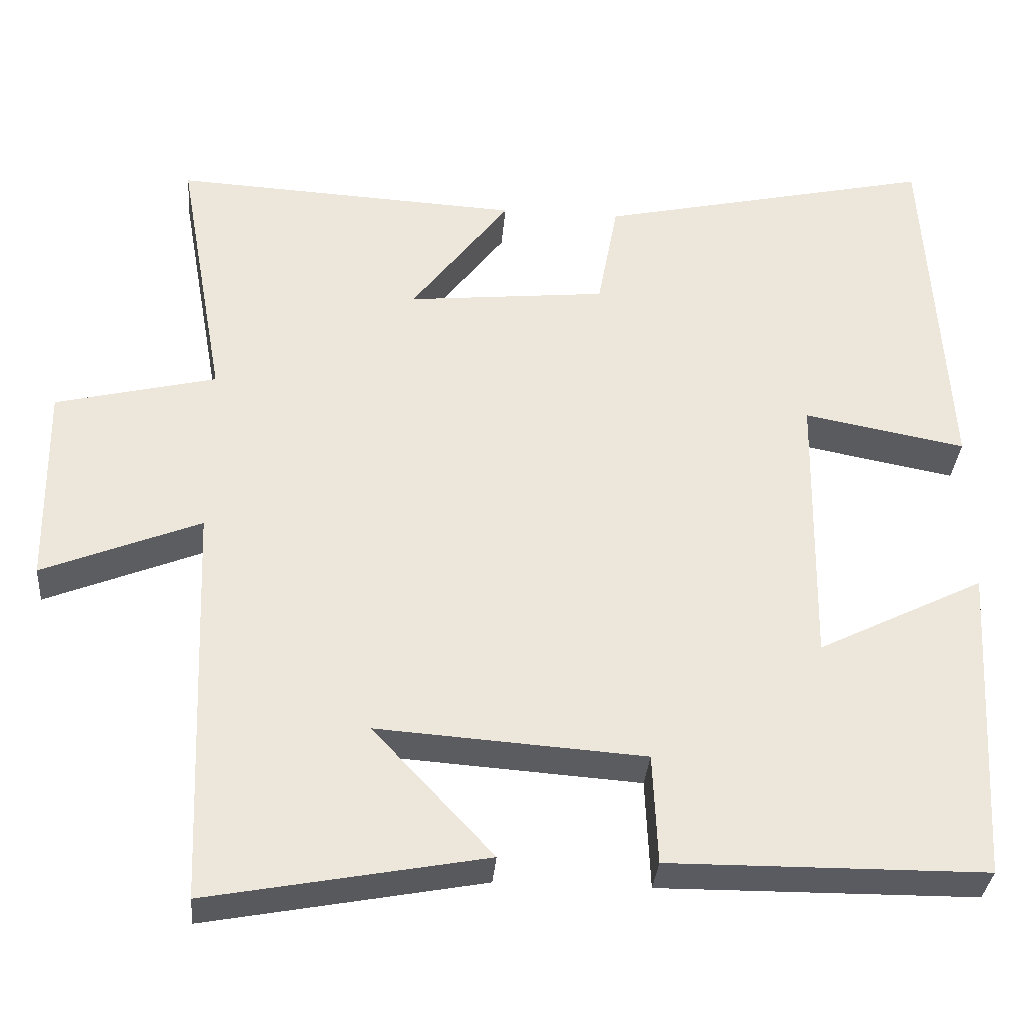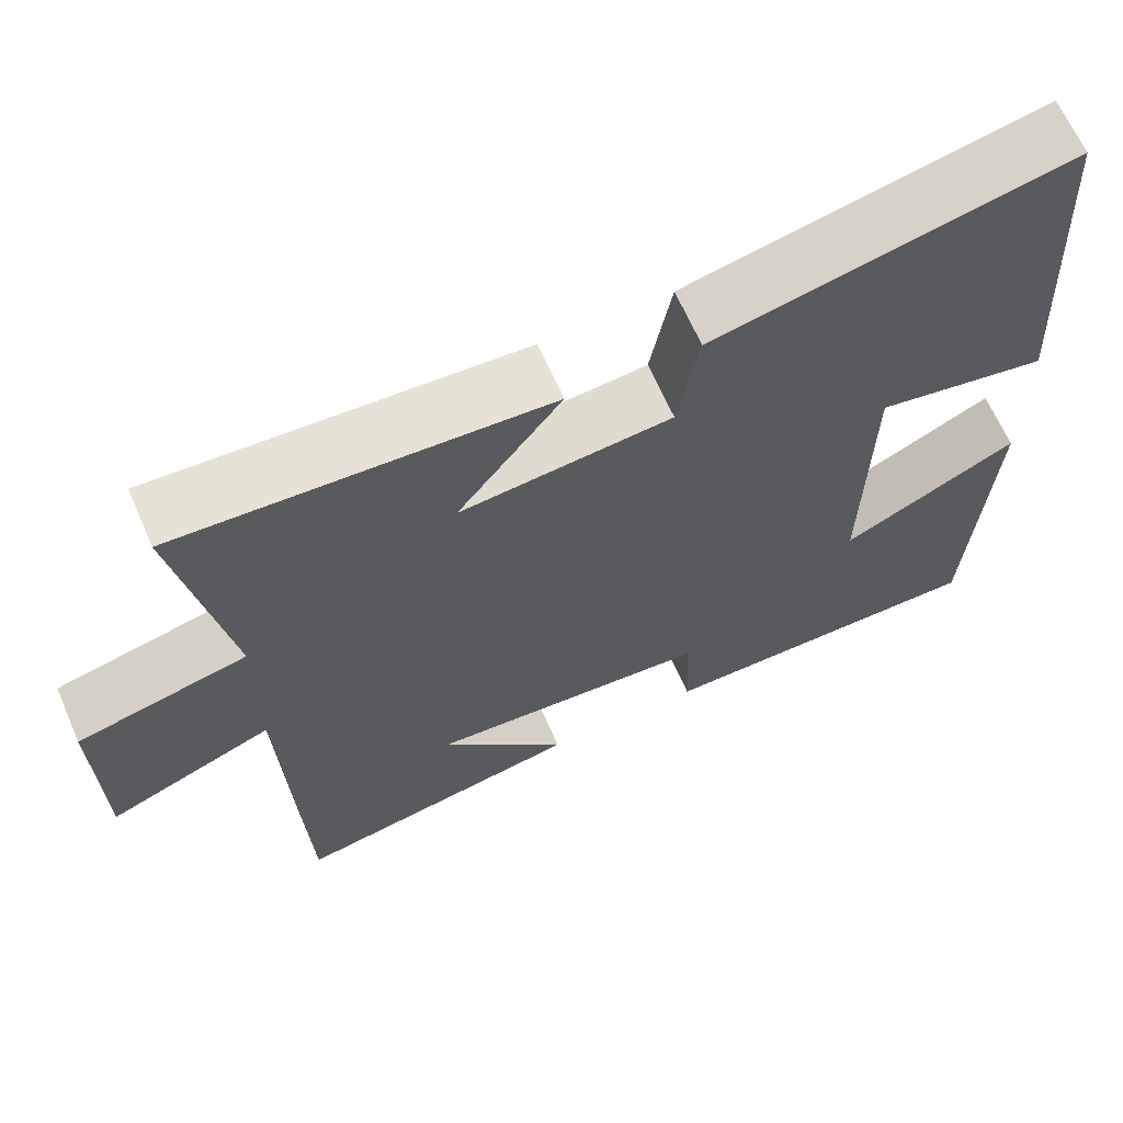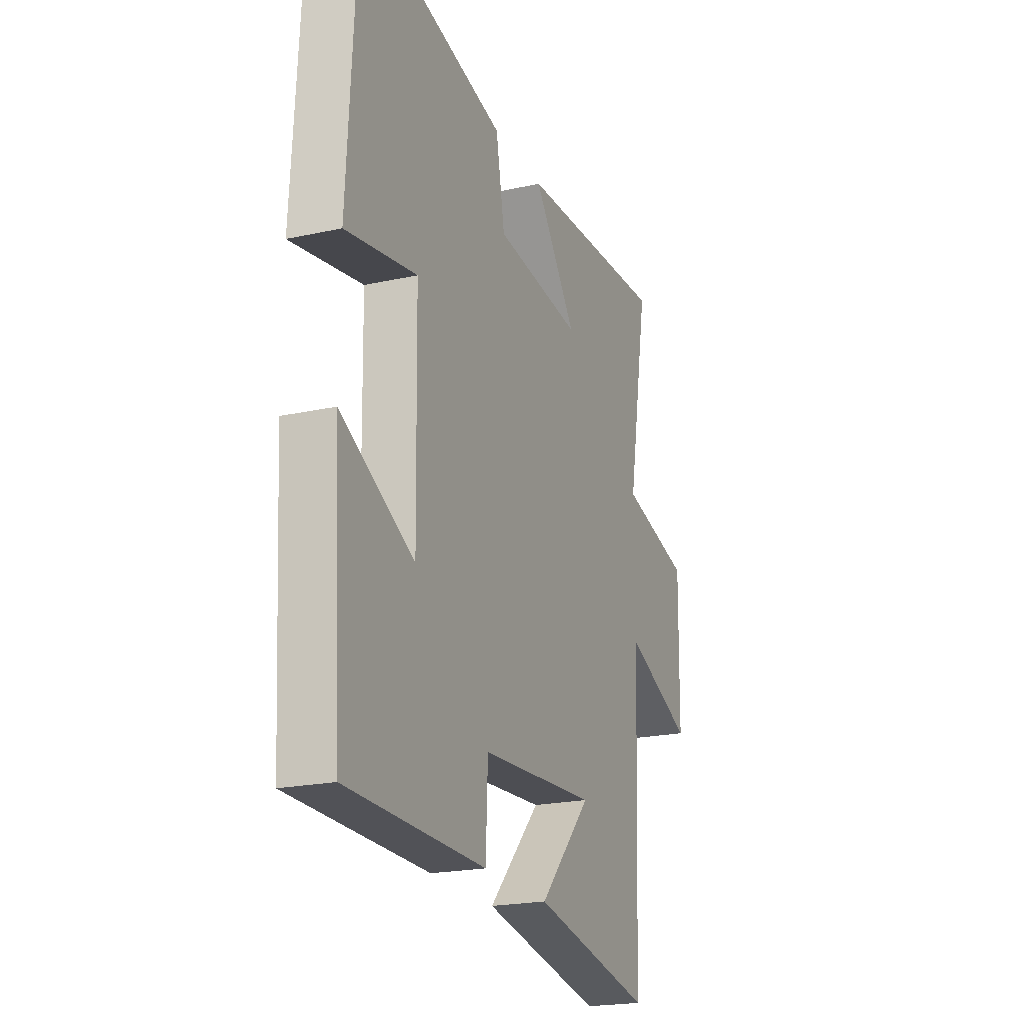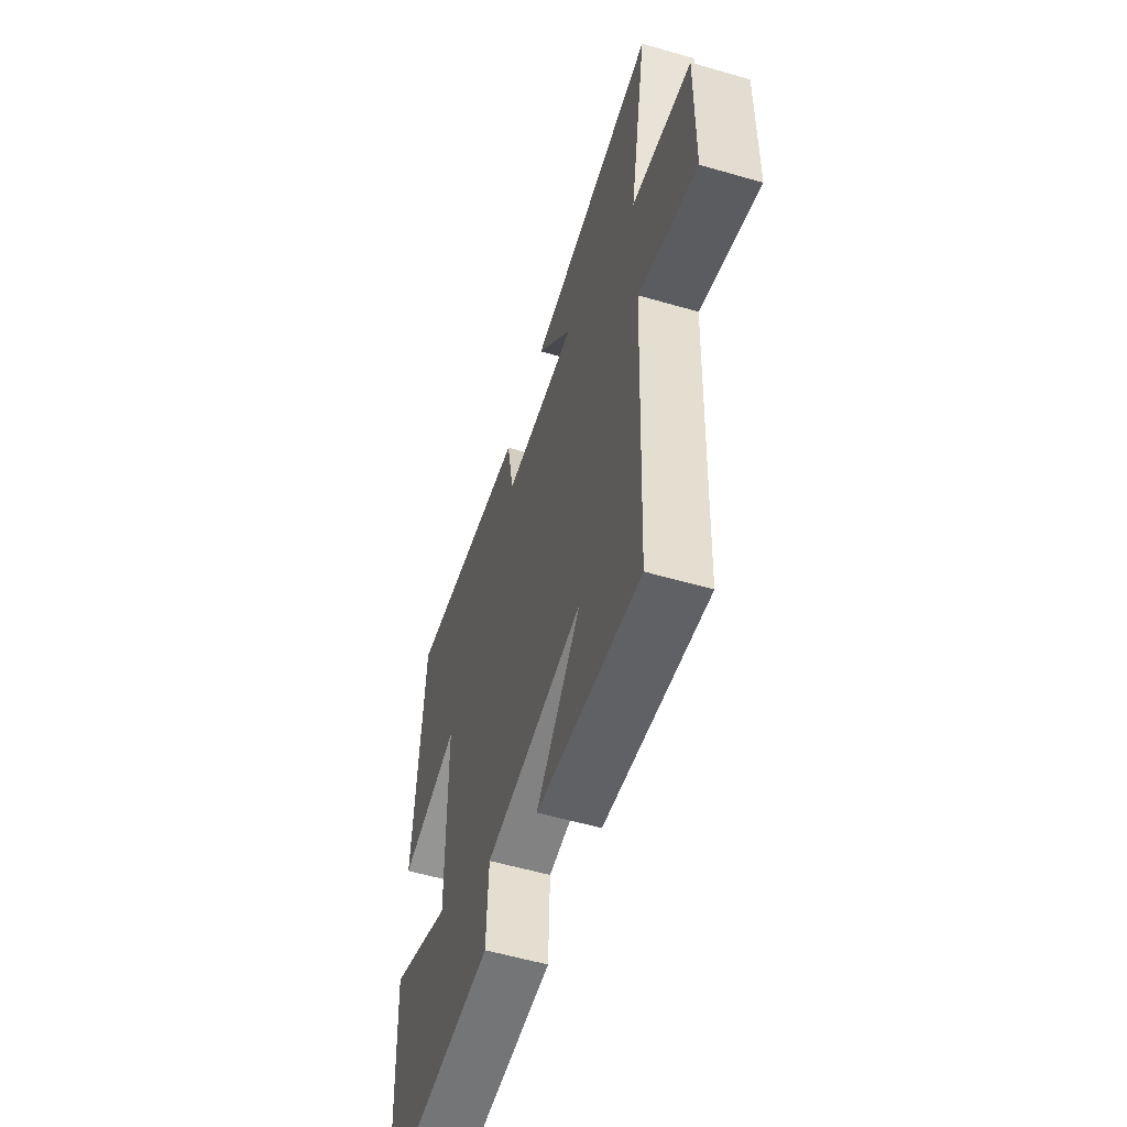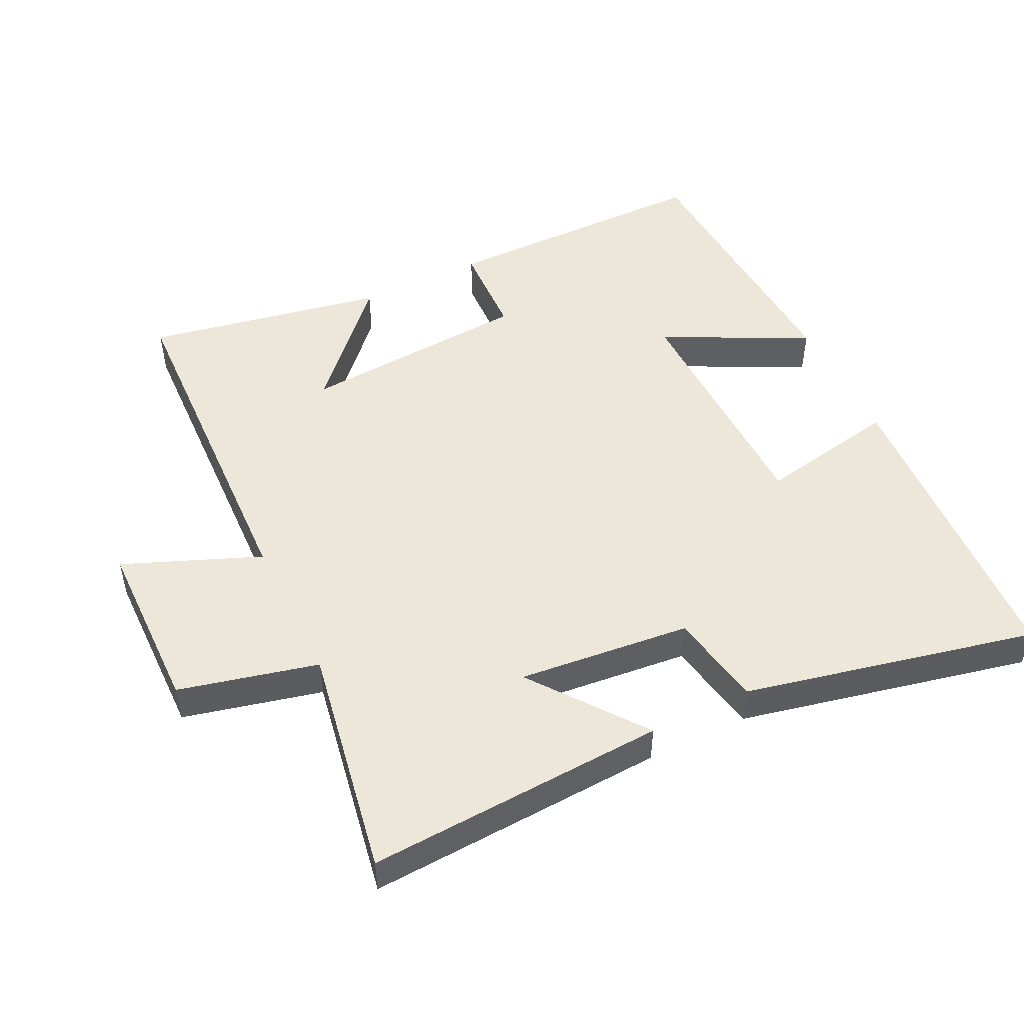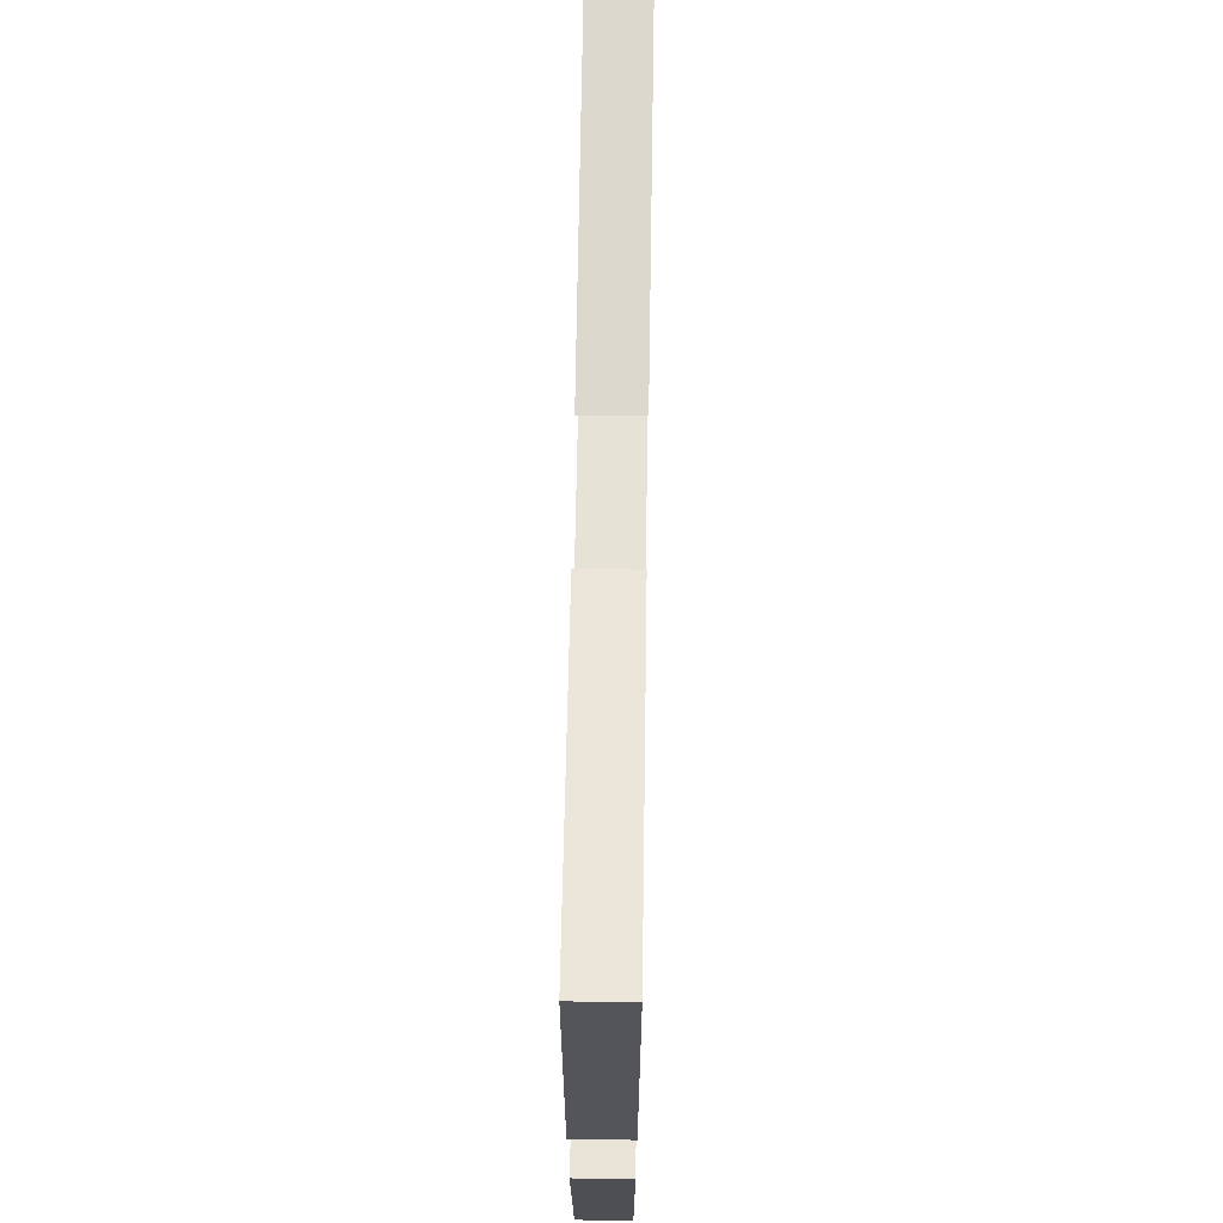
<metadata>
{"format":"obj","ext":"obj","renderer":"f3d","projection":"perspective","resolution":1024,"background":"white","views":[{"elev":-33.6,"azim":-4.7,"up":"+Z"},{"elev":65.6,"azim":-23.6,"up":"+Z"},{"elev":-21.2,"azim":111.5,"up":"+Z"},{"elev":-56.9,"azim":-106.8,"up":"+Z"},{"elev":49.7,"azim":-26.1,"up":"+Y"},{"elev":69.0,"azim":90.9,"up":"+Z"}]}
</metadata>
<code>
v 0.473 0.07 0.596
v 0.5 0.07 0.13
v 0.292 0.07 0.169
v 0.286 0.07 -0.193
v 0.5 0.07 -0.086
v 0.476 0.07 -0.497
v 0.07 0.07 -0.5
v 0.064 0.07 -0.358
v -0.278 0.07 -0.334
v -0.124 0.07 -0.5
v -0.479 0.07 -0.567
v -0.5 0.07 -0.047
v -0.702 0.07 -0.129
v -0.706 0.07 0.131
v -0.5 0.07 0.181
v -0.561 0.07 0.524
v -0.115 0.07 0.5
v -0.241 0.07 0.333
v 0.015 0.07 0.359
v 0.041 0.07 0.5
v 0.473 0 0.596
v 0.5 0 0.13
v 0.292 0 0.169
v 0.286 0 -0.193
v 0.5 0 -0.086
v 0.476 0 -0.497
v 0.07 0 -0.5
v 0.064 0 -0.358
v -0.278 0 -0.334
v -0.124 0 -0.5
v -0.479 0 -0.567
v -0.5 0 -0.047
v -0.702 0 -0.129
v -0.706 0 0.131
v -0.5 0 0.181
v -0.561 0 0.524
v -0.115 0 0.5
v -0.241 0 0.333
v 0.015 0 0.359
v 0.041 0 0.5
f 1 2 3
f 20 1 3
f 19 20 3
f 18 19 3 4
f 15 16 17 18
f 15 18 4
f 12 13 14 15
f 12 15 4
f 9 10 11
f 9 11 12
f 8 9 12 4
f 6 7 8
f 5 6 8
f 4 5 8
f 23 22 21
f 23 21 40
f 23 40 39
f 24 23 39 38
f 38 37 36 35
f 24 38 35
f 35 34 33 32
f 24 35 32
f 31 30 29
f 32 31 29
f 24 32 29 28
f 28 27 26
f 28 26 25
f 28 25 24
f 1 21 22 2
f 2 22 23 3
f 3 23 24 4
f 4 24 25 5
f 5 25 26 6
f 6 26 27 7
f 7 27 28 8
f 8 28 29 9
f 9 29 30 10
f 10 30 31 11
f 11 31 32 12
f 12 32 33 13
f 13 33 34 14
f 14 34 35 15
f 15 35 36 16
f 16 36 37 17
f 17 37 38 18
f 18 38 39 19
f 19 39 40 20
f 20 40 21 1

</code>
